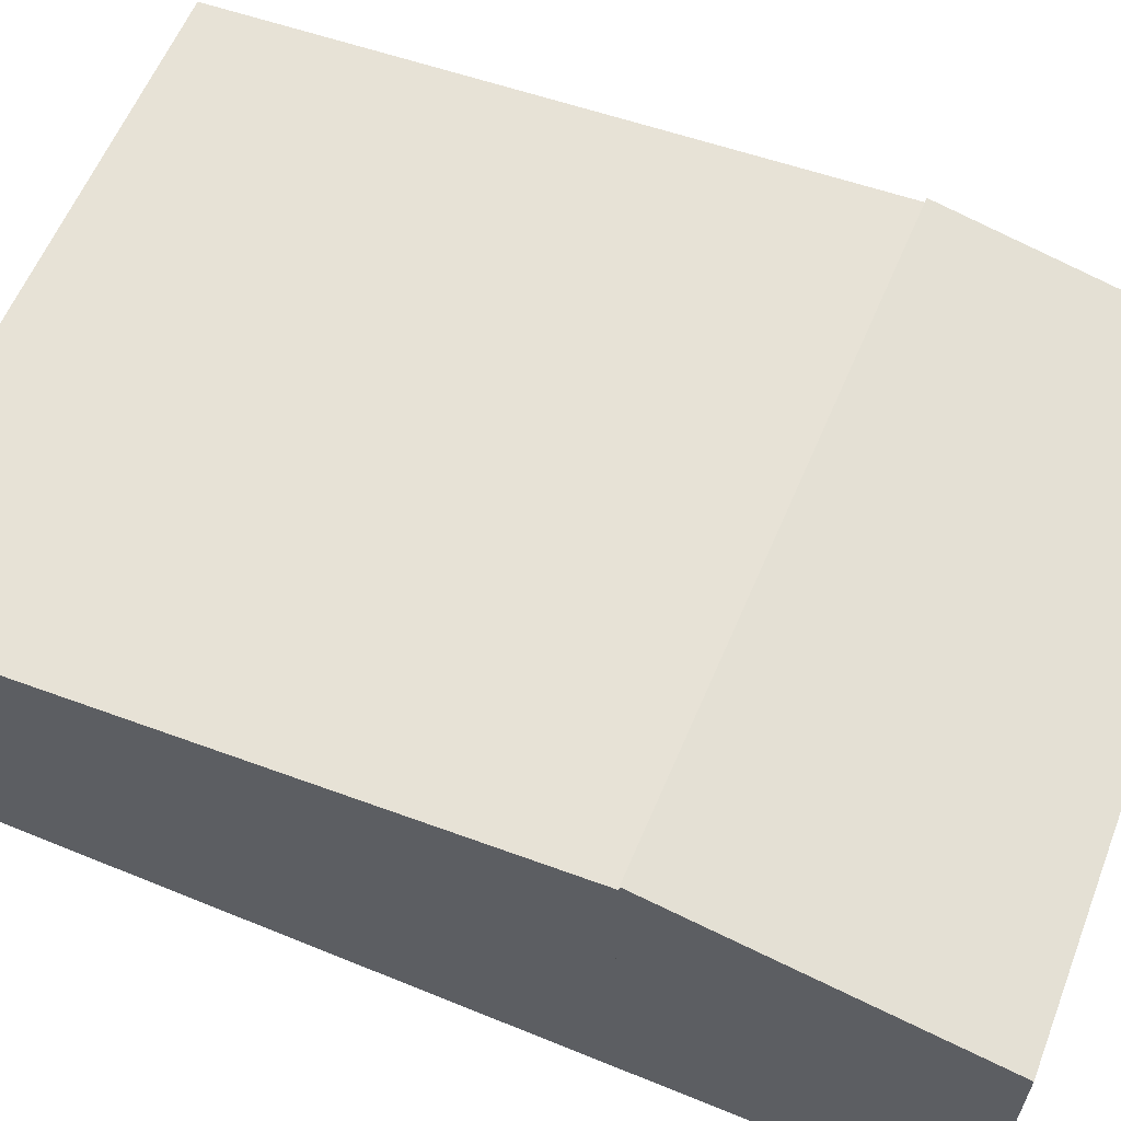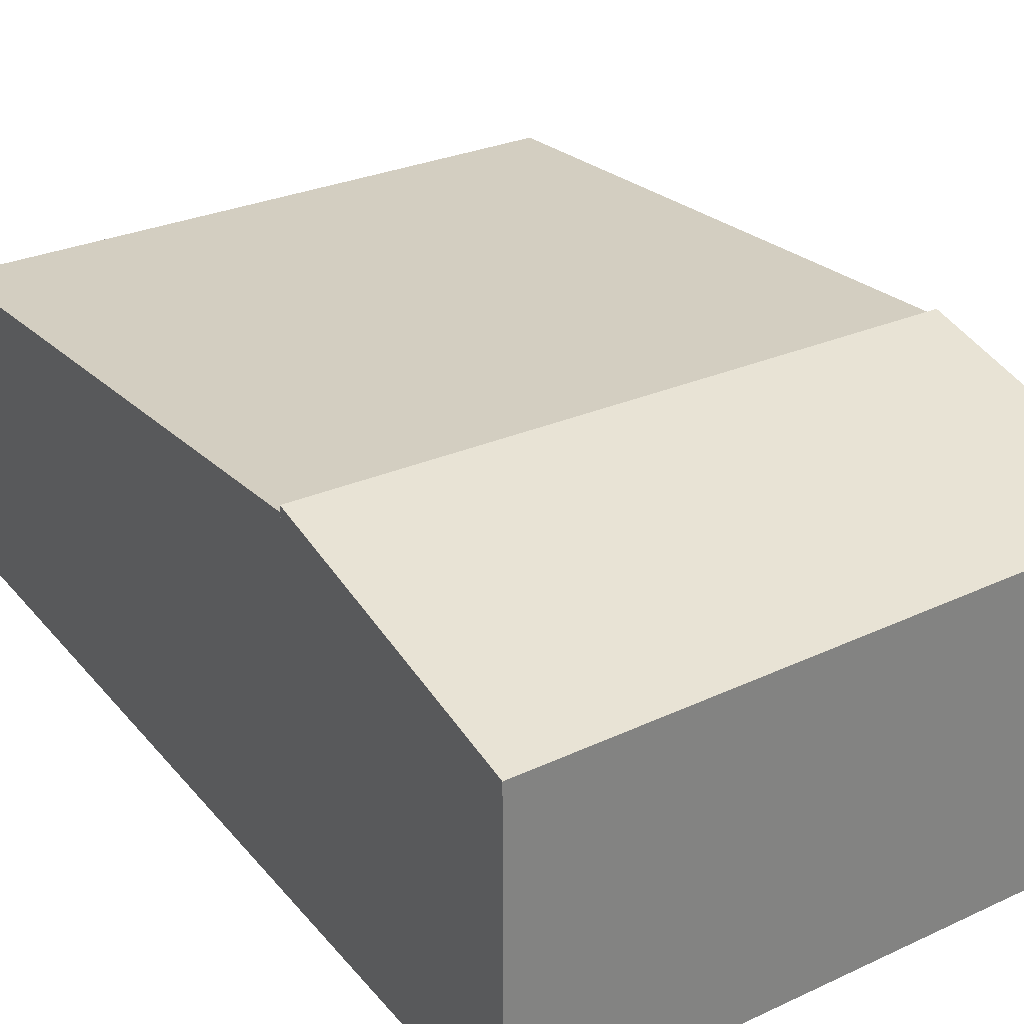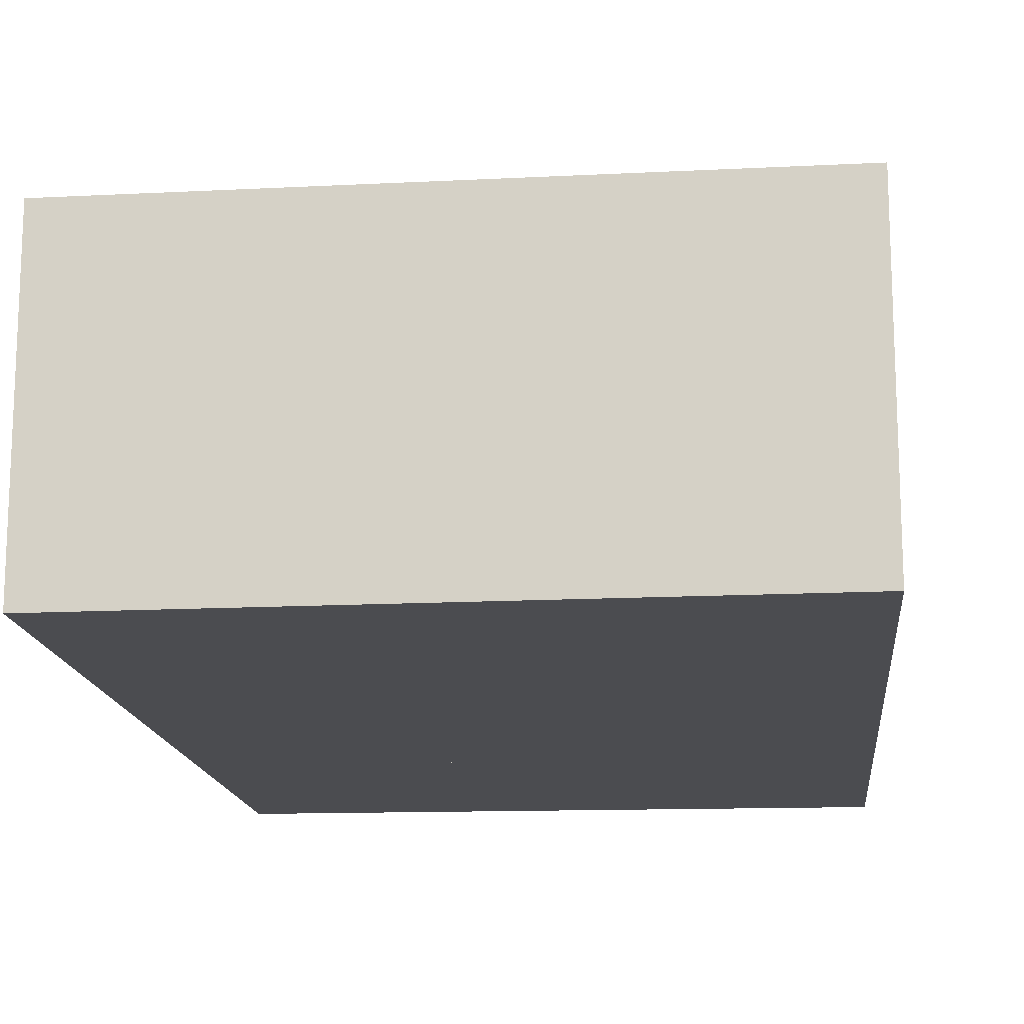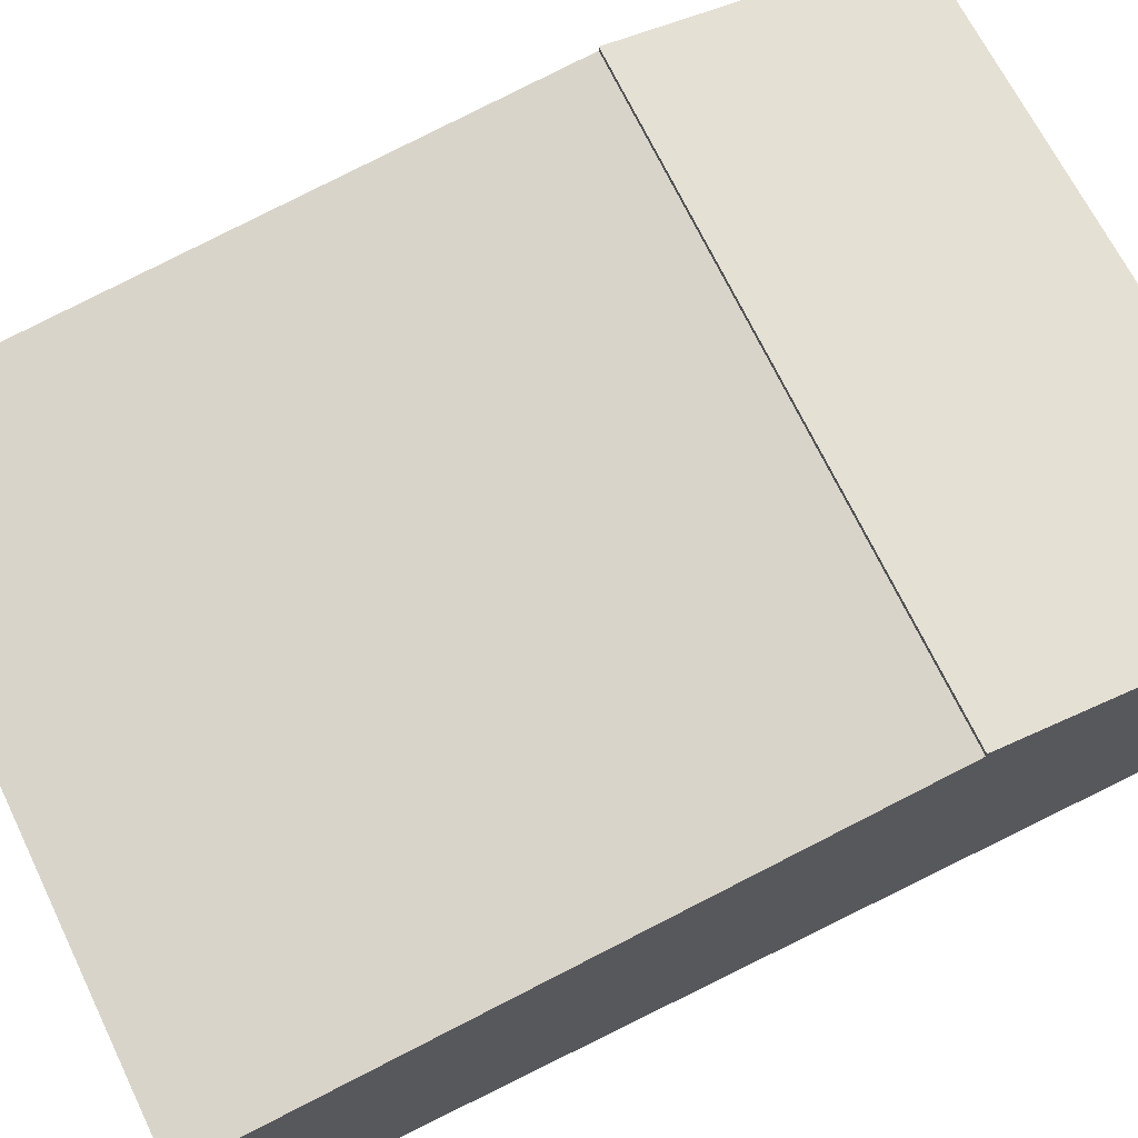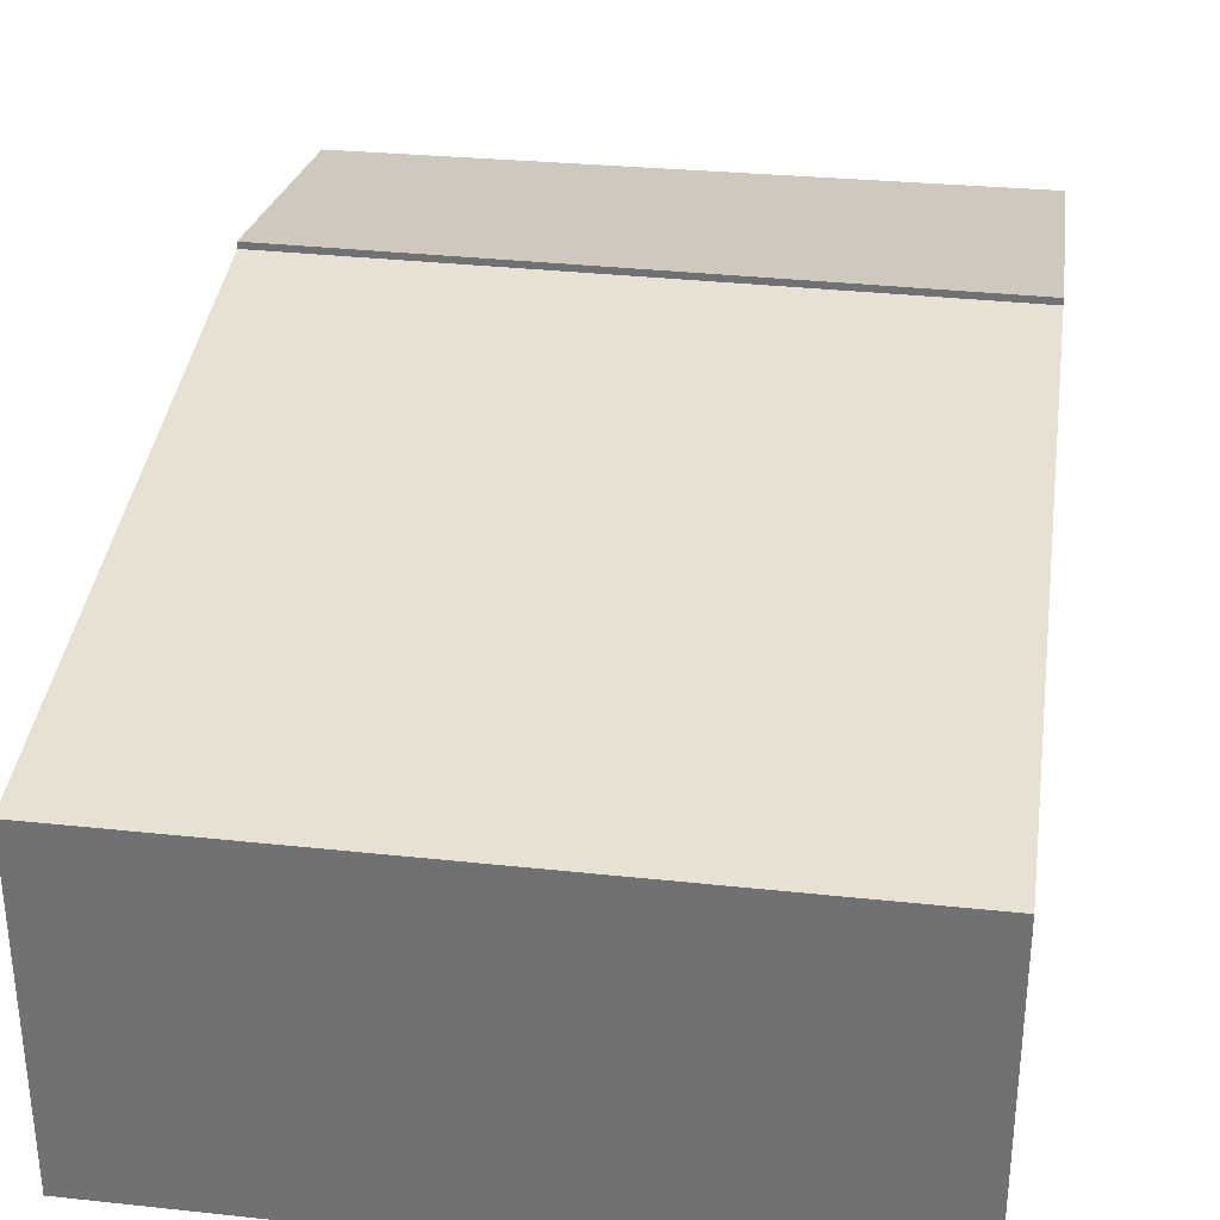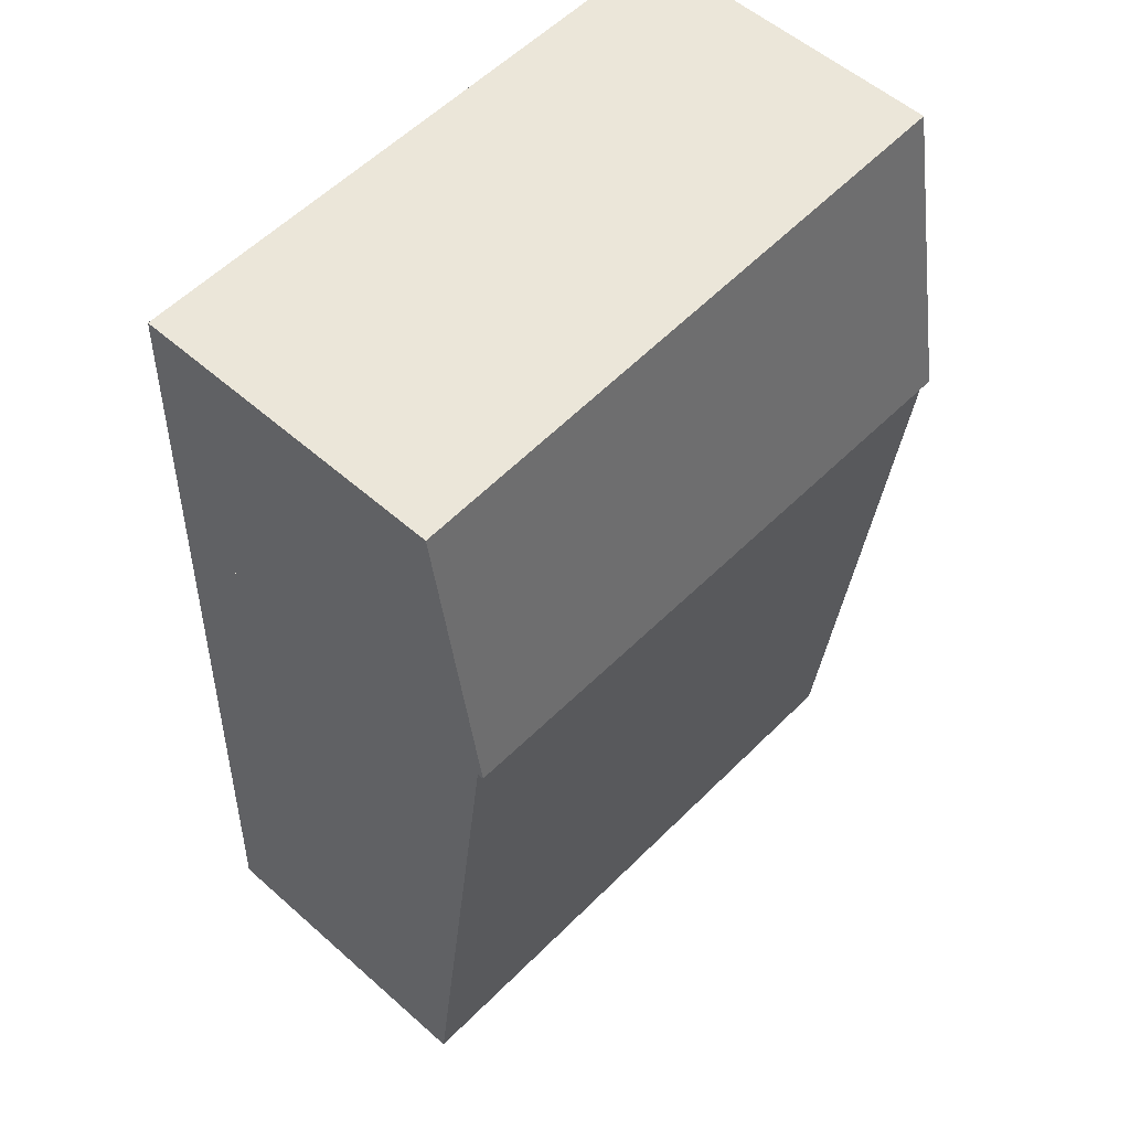
<metadata>
{"format":"obj","ext":"obj","renderer":"f3d","projection":"perspective","resolution":1024,"background":"white","views":[{"elev":61.7,"azim":-68.9,"up":"+Y"},{"elev":30.3,"azim":-33.9,"up":"+Y"},{"elev":-15.2,"azim":-175.8,"up":"+Y"},{"elev":70.9,"azim":-117.8,"up":"+Y"},{"elev":33.6,"azim":-173.6,"up":"+Y"},{"elev":55.1,"azim":133.0,"up":"+Z"}]}
</metadata>
<code>
v  0.07 3.363 -2.769
v  5.865 2.814 -8.331
v  0.216 2.814 -8.527
v  5.692 3.363 -2.574
v  0.07 1.696e-16 -2.769
v  5.692 1.576e-16 -2.574
v  5.865 5.101e-16 -8.331
v  0.216 5.221e-16 -8.527
v  0 2.86 1.751e-16
v  5.692 3.42 -2.574
v  0.07 3.42 -2.769
v  5.615 2.899 0.004
v  5.615 -2.449e-19 0.004
v  0 0 0
g defaultobject
f 1 2 3
f 2 1 4
f 5 4 1
f 4 5 6
f 6 2 4
f 2 6 7
f 7 3 2
f 3 7 8
f 3 5 1
f 5 3 8
f 5 7 6
f 7 5 8
f 9 10 11
f 10 9 12
f 9 13 12
f 13 9 14
f 12 6 10
f 6 12 13
f 6 11 10
f 11 6 5
f 5 9 11
f 9 5 14
f 5 13 14
f 13 5 6

</code>
